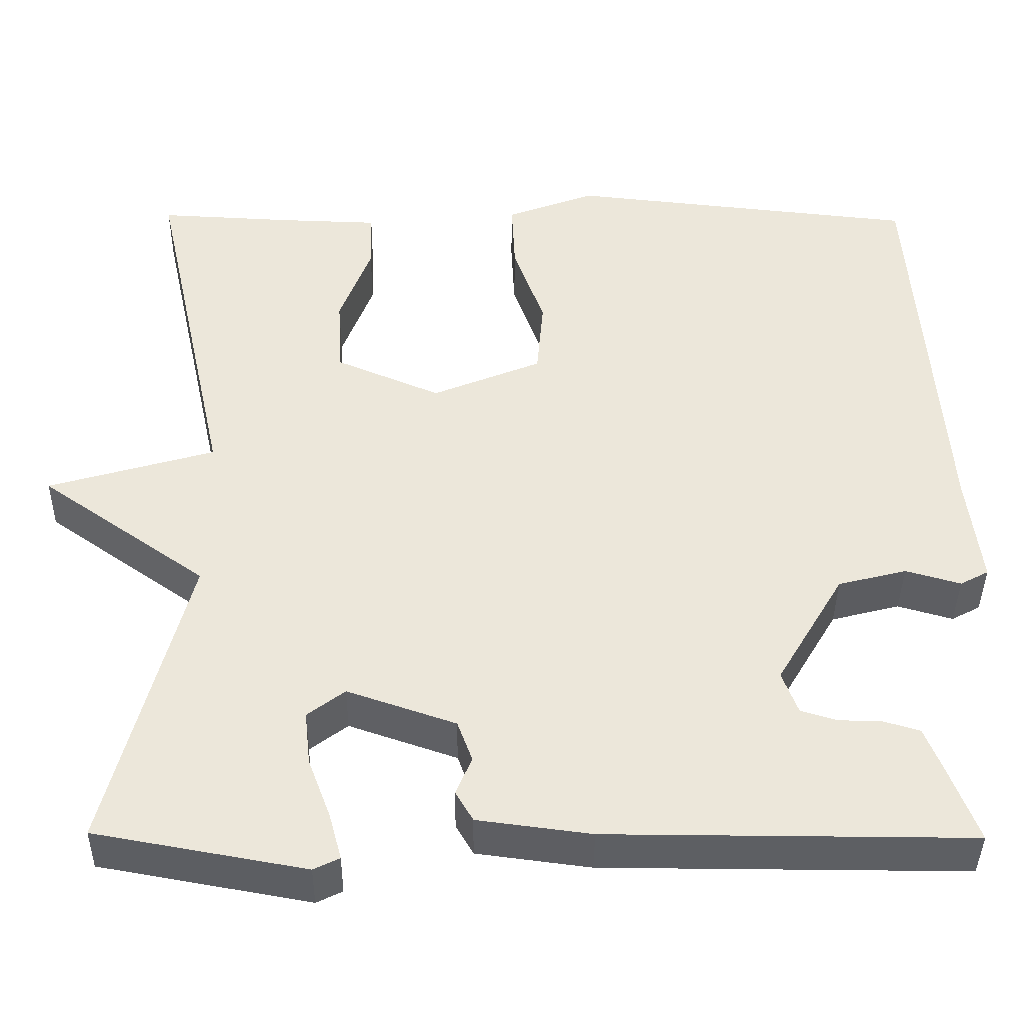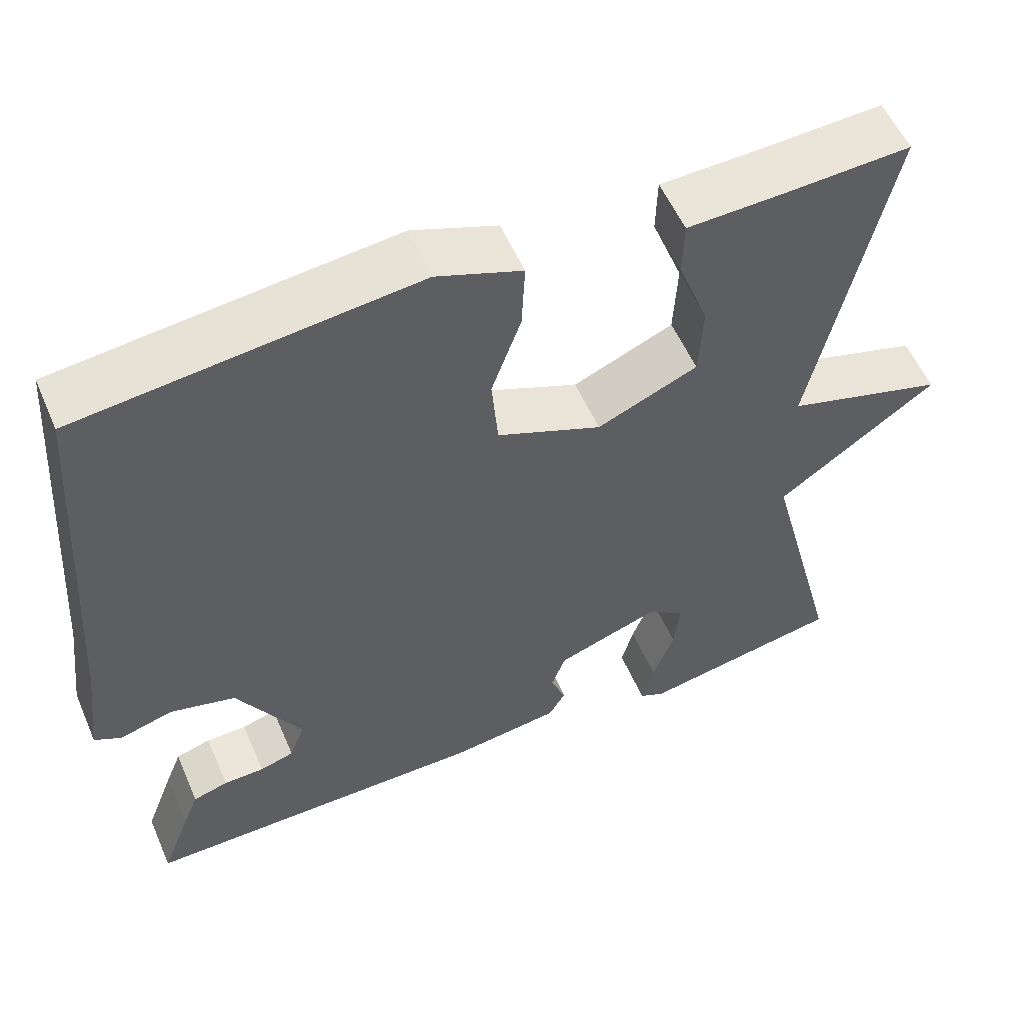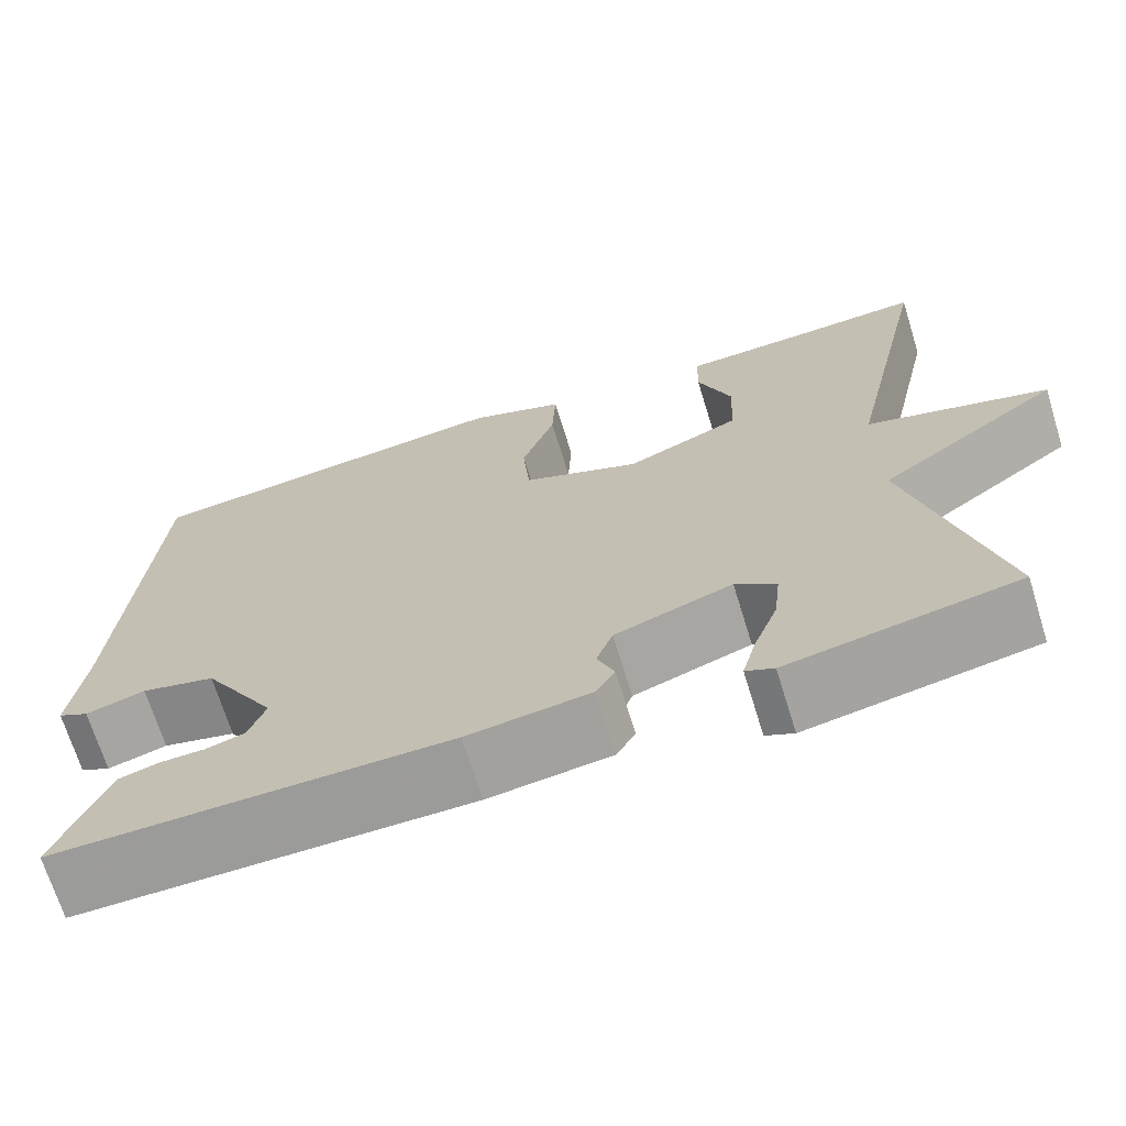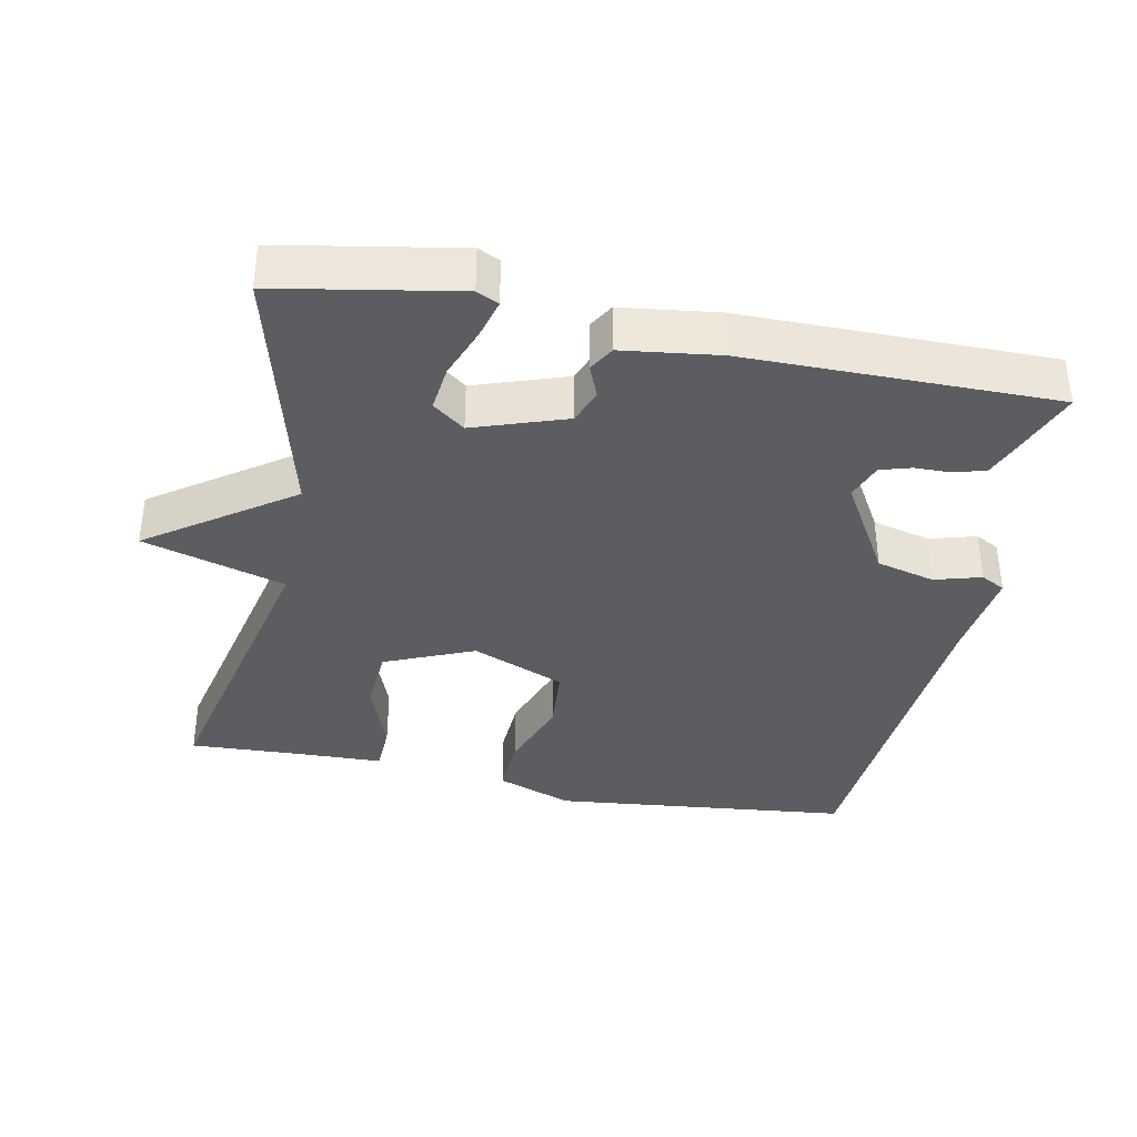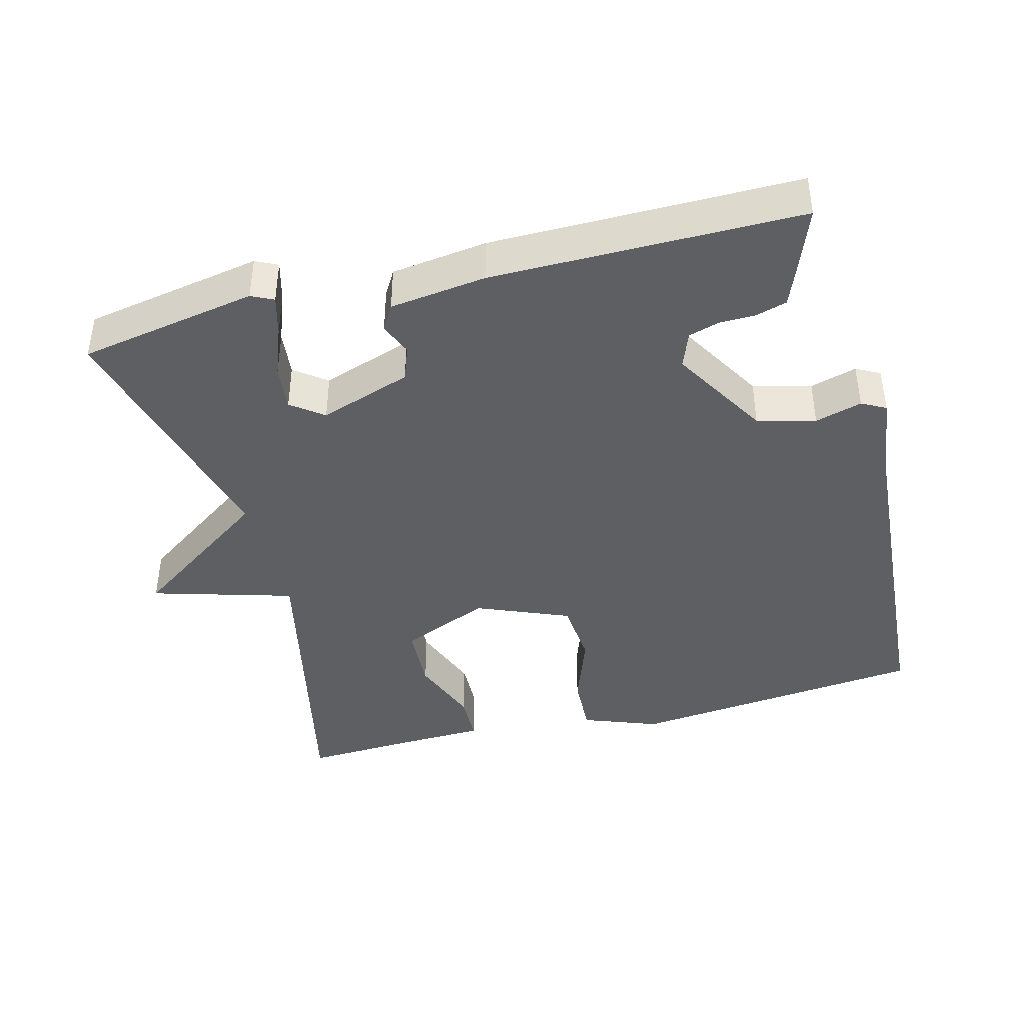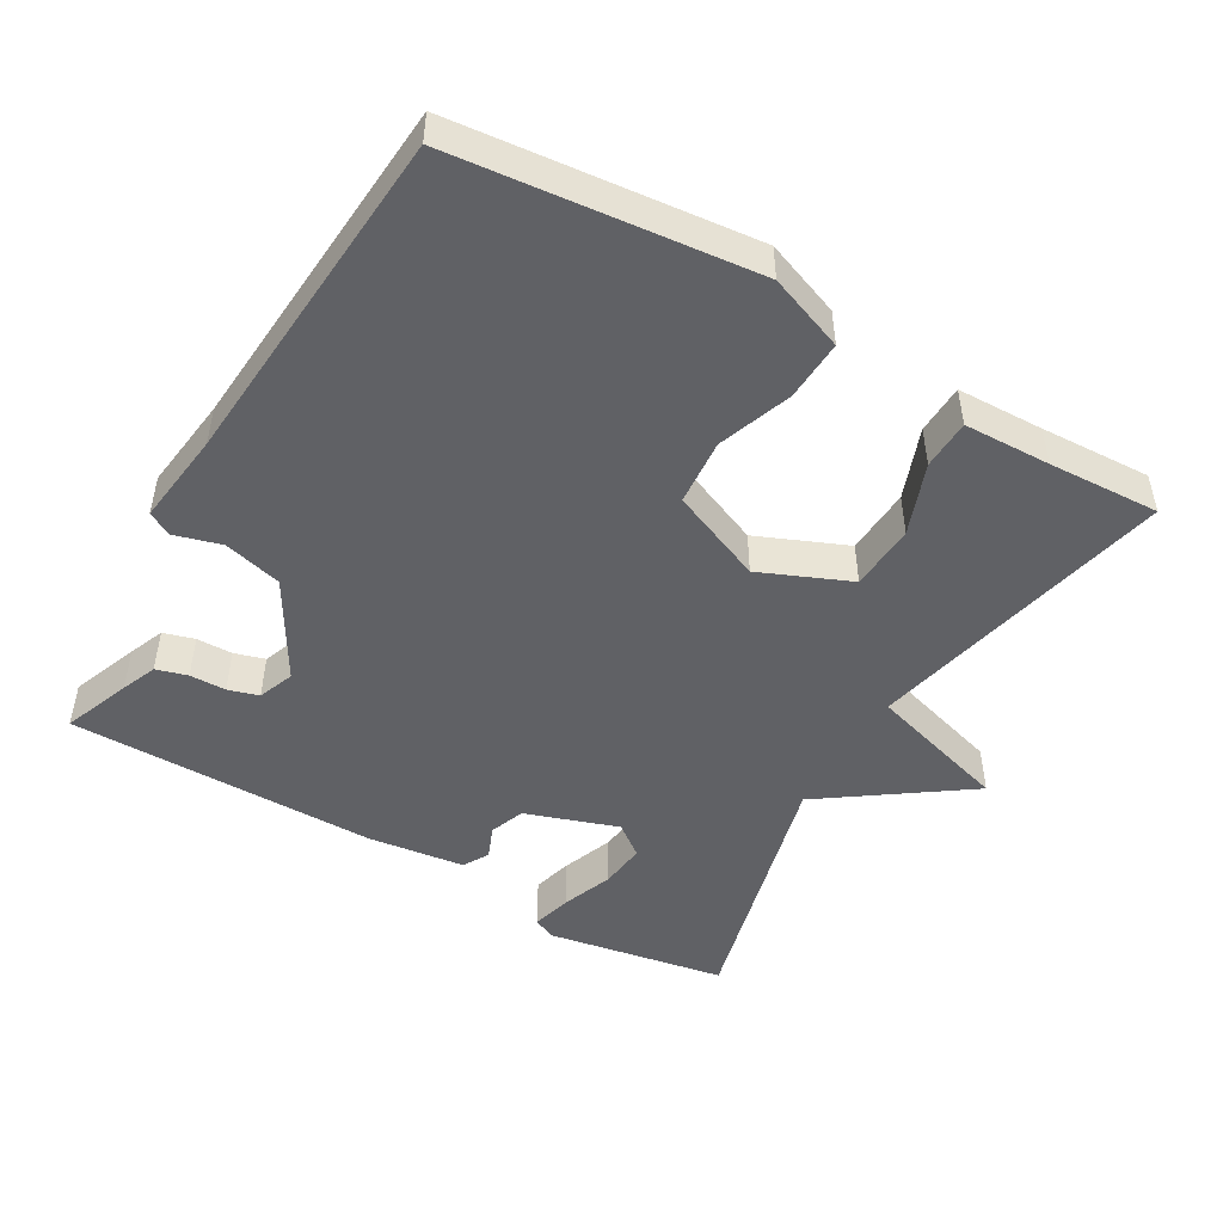
<metadata>
{"format":"obj","ext":"obj","renderer":"f3d","projection":"perspective","resolution":1024,"background":"white","views":[{"elev":-40.1,"azim":179.4,"up":"+Z"},{"elev":55.5,"azim":-23.2,"up":"+Z"},{"elev":-69.5,"azim":17.2,"up":"+Z"},{"elev":-36.9,"azim":168.5,"up":"+Y"},{"elev":-41.6,"azim":-165.5,"up":"+Y"},{"elev":-48.6,"azim":-30.4,"up":"+Y"}]}
</metadata>
<code>
v -0.5 0.07 0.5
v -0.079 0.07 0.546
v 0.028 0.07 0.506
v 0.024 0.07 0.421
v -0.013 0.07 0.317
v -0.005 0.07 0.224
v 0.126 0.07 0.17
v 0.252 0.07 0.224
v 0.257 0.07 0.318
v 0.219 0.07 0.418
v 0.221 0.07 0.488
v 0.343 0.07 0.492
v 0.5 0.07 0.5
v 0.405 0.07 0.066
v 0.605 0.07 0.008
v 0.405 0.07 -0.134
v 0.5 0.07 -0.5
v 0.248 0.07 -0.546
v 0.217 0.07 -0.531
v 0.232 0.07 -0.475
v 0.259 0.07 -0.403
v 0.266 0.07 -0.338
v 0.221 0.07 -0.304
v 0.091 0.07 -0.349
v 0.073 0.07 -0.398
v 0.092 0.07 -0.444
v 0.071 0.07 -0.48
v -0.065 0.07 -0.498
v -0.5 0.07 -0.5
v -0.464 0.07 -0.405
v -0.444 0.07 -0.355
v -0.4 0.07 -0.342
v -0.349 0.07 -0.341
v -0.306 0.07 -0.328
v -0.287 0.07 -0.277
v -0.368 0.07 -0.14
v -0.45 0.07 -0.119
v -0.516 0.07 -0.138
v -0.55 0.07 -0.12
v -0.534 0.07 0.012
v -0.5 0 0.5
v -0.079 0 0.546
v 0.028 0 0.506
v 0.024 0 0.421
v -0.013 0 0.317
v -0.005 0 0.224
v 0.126 0 0.17
v 0.252 0 0.224
v 0.257 0 0.318
v 0.219 0 0.418
v 0.221 0 0.488
v 0.343 0 0.492
v 0.5 0 0.5
v 0.405 0 0.066
v 0.605 0 0.008
v 0.405 0 -0.134
v 0.5 0 -0.5
v 0.248 0 -0.546
v 0.217 0 -0.531
v 0.232 0 -0.475
v 0.259 0 -0.403
v 0.266 0 -0.338
v 0.221 0 -0.304
v 0.091 0 -0.349
v 0.073 0 -0.398
v 0.092 0 -0.444
v 0.071 0 -0.48
v -0.065 0 -0.498
v -0.5 0 -0.5
v -0.464 0 -0.405
v -0.444 0 -0.355
v -0.4 0 -0.342
v -0.349 0 -0.341
v -0.306 0 -0.328
v -0.287 0 -0.277
v -0.368 0 -0.14
v -0.45 0 -0.119
v -0.516 0 -0.138
v -0.55 0 -0.12
v -0.534 0 0.012
f 37 38 39 40
f 3 4 5
f 2 3 5
f 1 2 5
f 40 1 5
f 37 40 5
f 36 37 5
f 35 36 5 6
f 34 35 6 7
f 31 32 33
f 30 31 33
f 29 30 33
f 28 29 33
f 27 28 33
f 26 27 33
f 25 26 33
f 24 25 33 34
f 34 7 8
f 24 34 8
f 23 24 8
f 19 20 21
f 18 19 21
f 17 18 21
f 16 17 21
f 16 21 22
f 14 15 16
f 22 23 8
f 16 22 8
f 14 16 8
f 9 10 11 12
f 12 13 14
f 9 12 14
f 8 9 14
f 80 79 78 77
f 45 44 43
f 45 43 42
f 45 42 41
f 45 41 80
f 45 80 77
f 45 77 76
f 46 45 76 75
f 47 46 75 74
f 73 72 71
f 73 71 70
f 73 70 69
f 73 69 68
f 73 68 67
f 73 67 66
f 73 66 65
f 74 73 65 64
f 48 47 74
f 48 74 64
f 48 64 63
f 61 60 59
f 61 59 58
f 61 58 57
f 61 57 56
f 62 61 56
f 56 55 54
f 48 63 62
f 48 62 56
f 48 56 54
f 52 51 50 49
f 54 53 52
f 54 52 49
f 54 49 48
f 1 41 42 2
f 2 42 43 3
f 3 43 44 4
f 4 44 45 5
f 5 45 46 6
f 6 46 47 7
f 7 47 48 8
f 8 48 49 9
f 9 49 50 10
f 10 50 51 11
f 11 51 52 12
f 12 52 53 13
f 13 53 54 14
f 14 54 55 15
f 15 55 56 16
f 16 56 57 17
f 17 57 58 18
f 18 58 59 19
f 19 59 60 20
f 20 60 61 21
f 21 61 62 22
f 22 62 63 23
f 23 63 64 24
f 24 64 65 25
f 25 65 66 26
f 26 66 67 27
f 27 67 68 28
f 28 68 69 29
f 29 69 70 30
f 30 70 71 31
f 31 71 72 32
f 32 72 73 33
f 33 73 74 34
f 34 74 75 35
f 35 75 76 36
f 36 76 77 37
f 37 77 78 38
f 38 78 79 39
f 39 79 80 40
f 40 80 41 1

</code>
